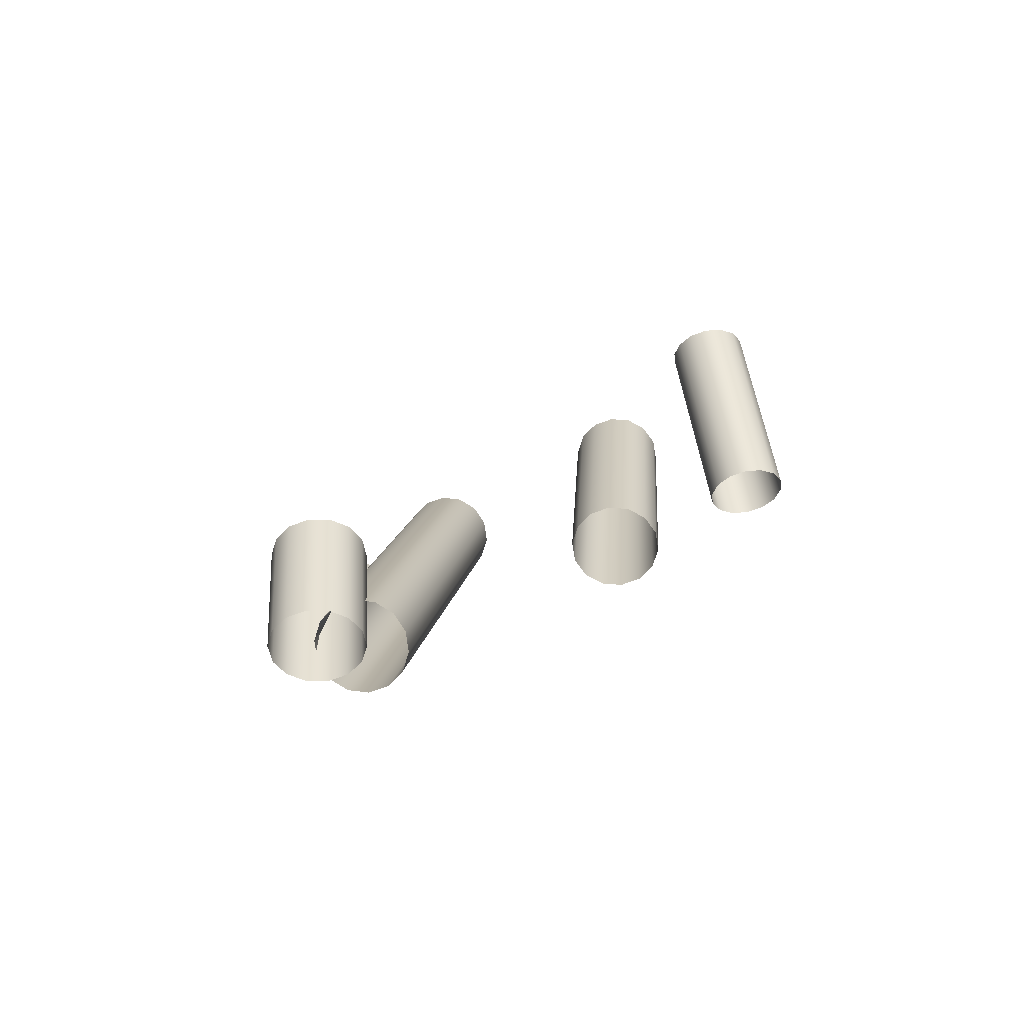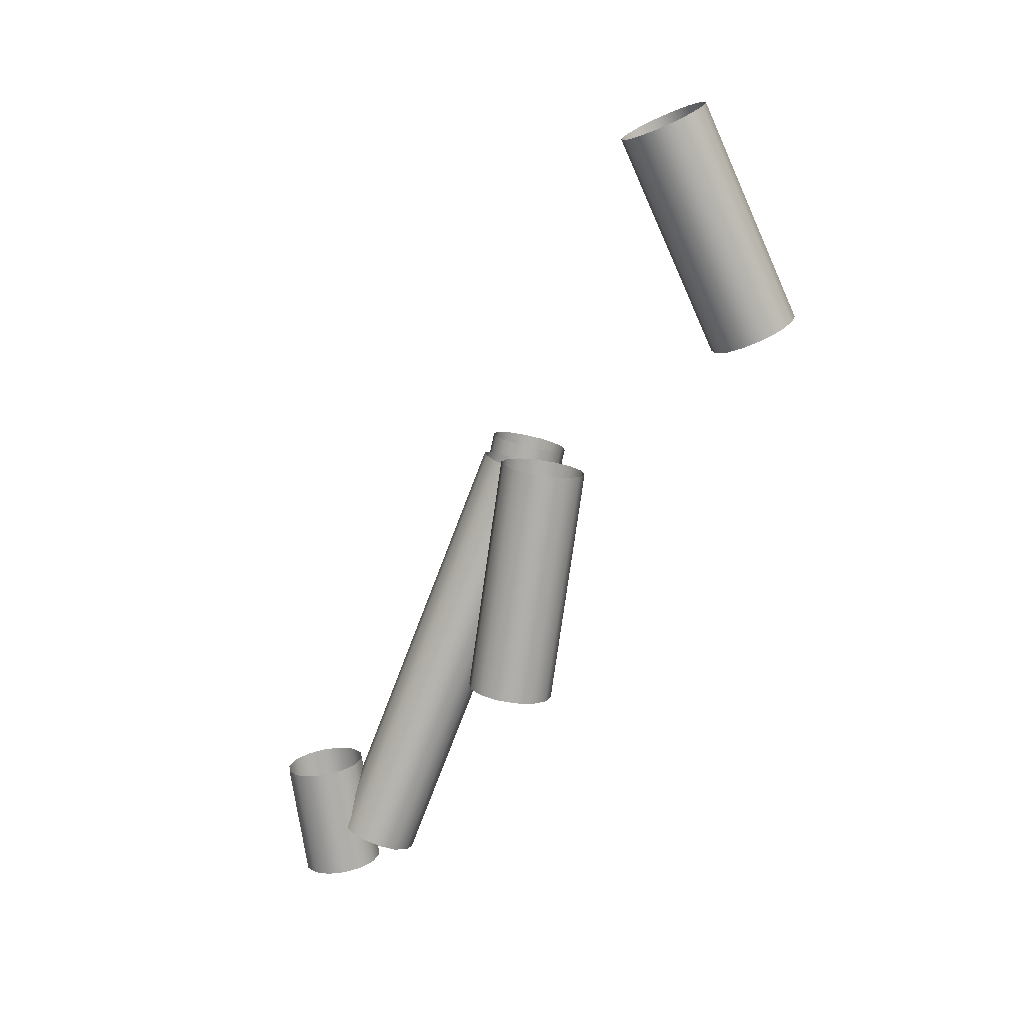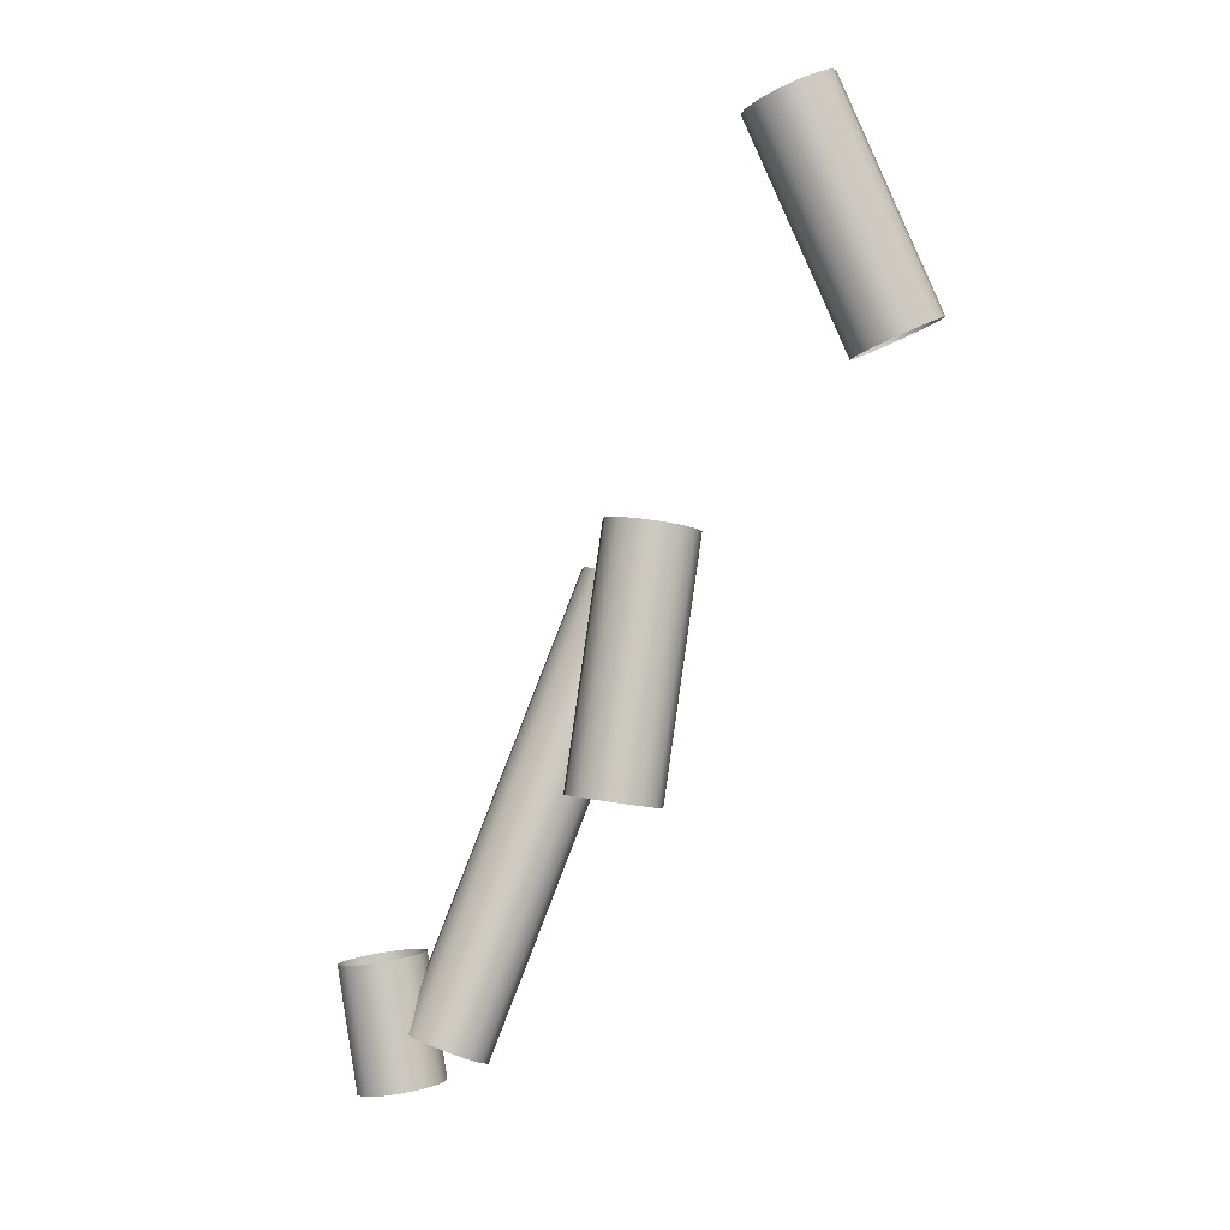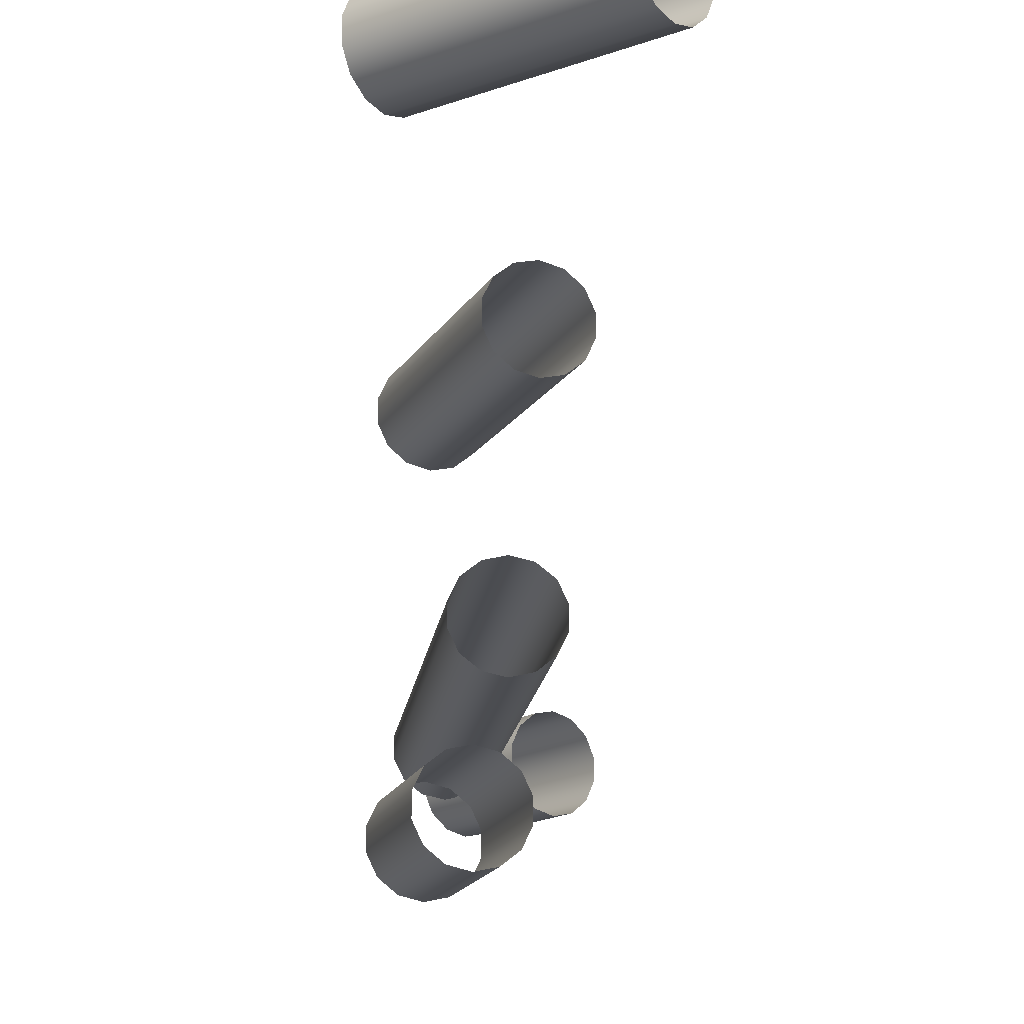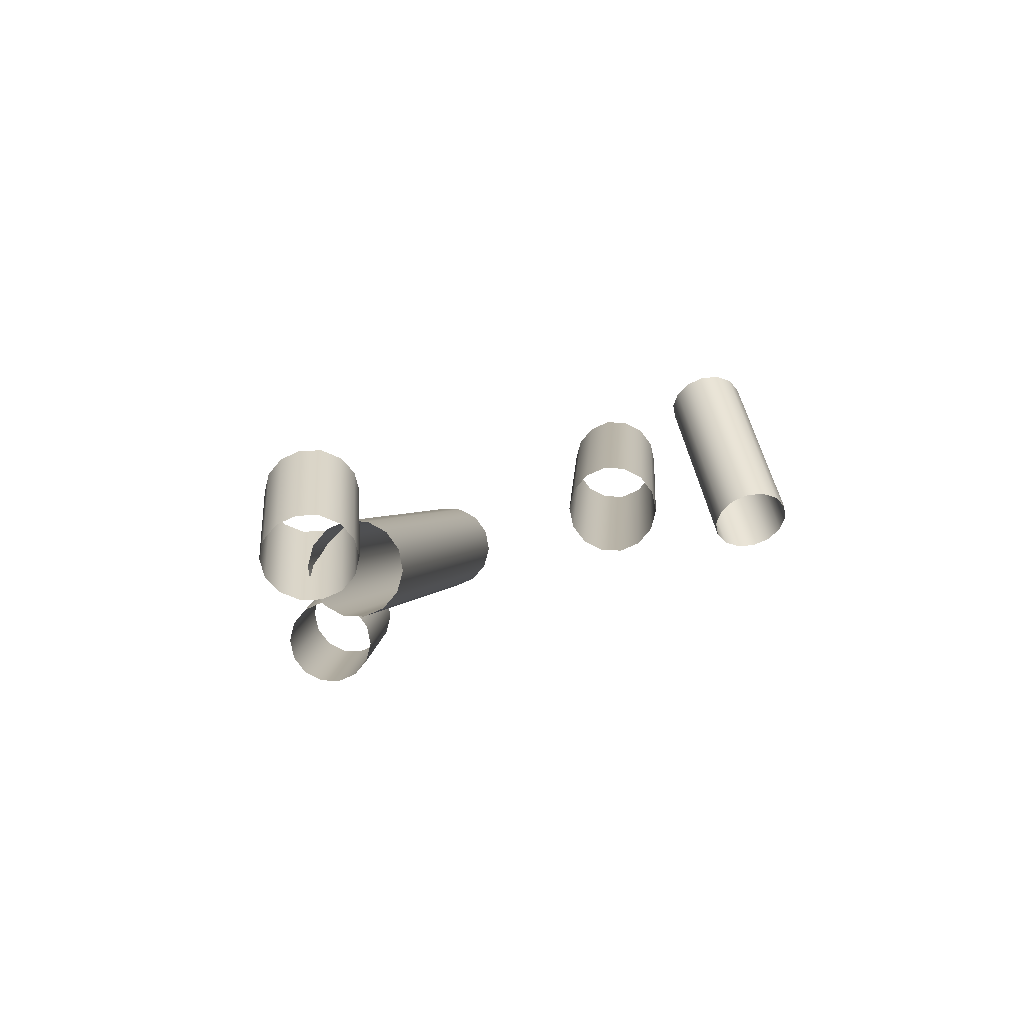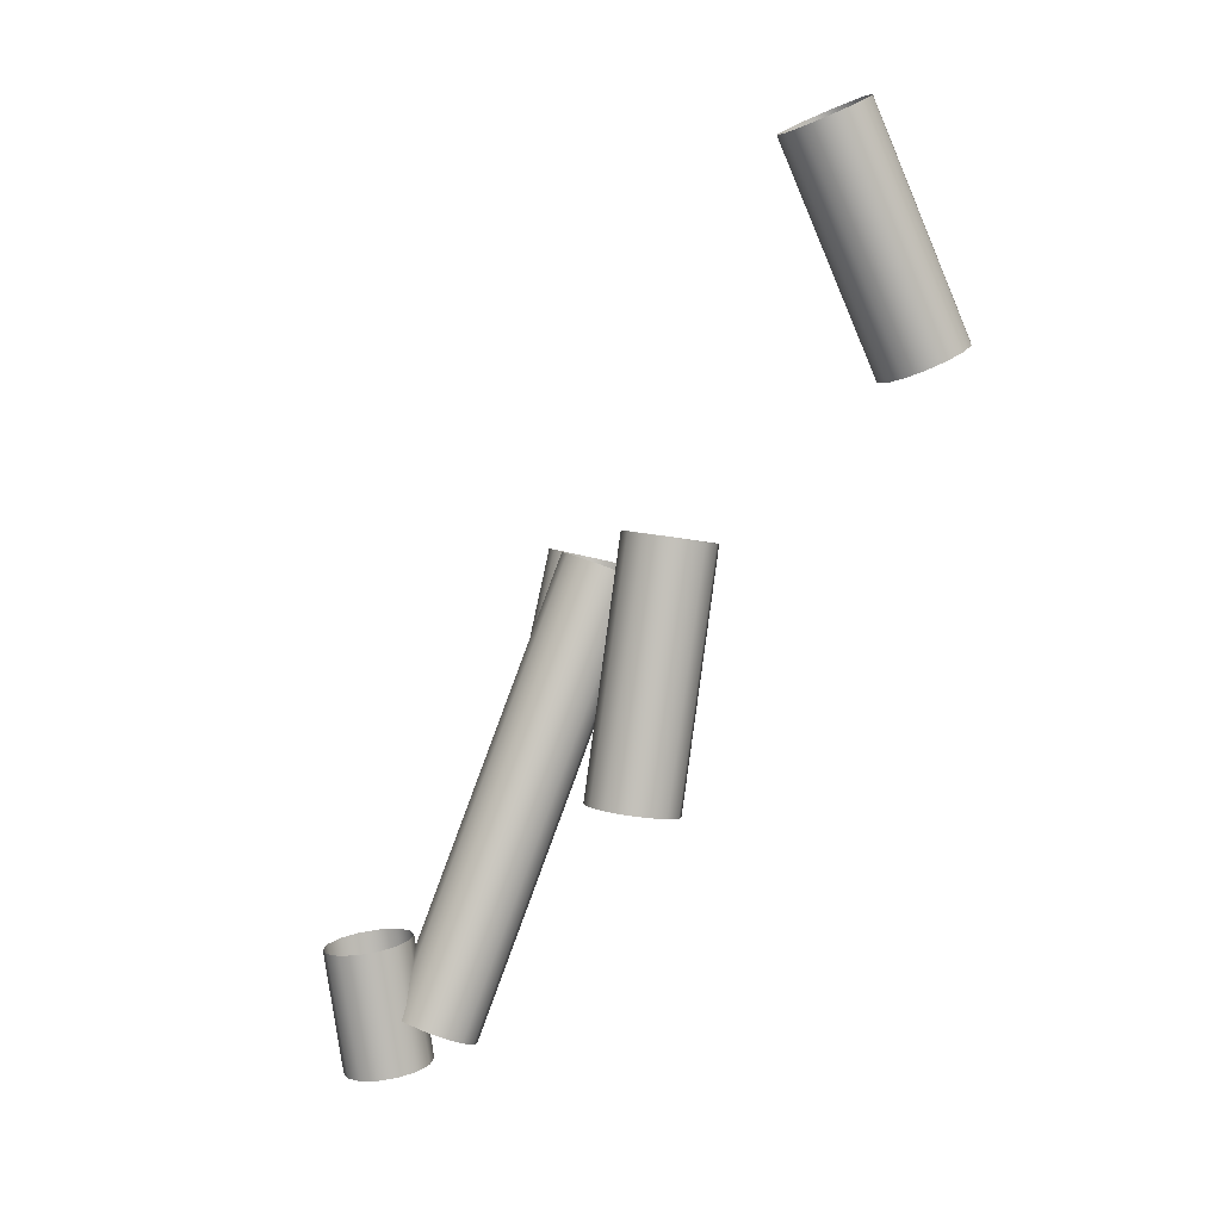
<metadata>
{"format":"obj","ext":"obj","renderer":"f3d","projection":"perspective","resolution":1024,"background":"white","views":[{"elev":-58.3,"azim":-67.6,"up":"+Y"},{"elev":12.9,"azim":-7.0,"up":"+Y"},{"elev":-2.4,"azim":-7.3,"up":"+Y"},{"elev":-15.7,"azim":152.1,"up":"+Z"},{"elev":-69.1,"azim":-65.0,"up":"+Y"},{"elev":4.7,"azim":-17.2,"up":"+Y"}]}
</metadata>
<code>
o Outputs_of_44634_-_URADL.
v 0.538 -0.8398 -4.258
v 0.5357 -0.8389 -4.256
v 0.5344 -0.8384 -4.254
v 0.5344 -0.8384 -4.25
v 0.5357 -0.8389 -4.248
v 0.538 -0.8398 -4.246
v 0.5408 -0.8409 -4.245
v 0.5436 -0.842 -4.246
v 0.5459 -0.8429 -4.248
v 0.5472 -0.8434 -4.25
v 0.5472 -0.8434 -4.254
v 0.5459 -0.8429 -4.256
v 0.5436 -0.842 -4.258
v 0.5408 -0.8409 -4.259
v 0.5651 -0.7702 -4.258
v 0.5629 -0.7693 -4.256
v 0.5616 -0.7688 -4.254
v 0.5616 -0.7688 -4.25
v 0.5629 -0.7693 -4.248
v 0.5651 -0.7702 -4.246
v 0.5679 -0.7713 -4.245
v 0.5708 -0.7724 -4.246
v 0.573 -0.7733 -4.248
v 0.5743 -0.7738 -4.25
v 0.5743 -0.7738 -4.254
v 0.573 -0.7733 -4.256
v 0.5708 -0.7724 -4.258
v 0.5679 -0.7713 -4.259
v 0.5645 -0.7922 -4.28
v 0.5622 -0.7917 -4.278
v 0.5608 -0.7914 -4.276
v 0.5608 -0.7914 -4.272
v 0.5622 -0.7917 -4.27
v 0.5645 -0.7922 -4.268
v 0.5675 -0.7929 -4.267
v 0.5705 -0.7936 -4.268
v 0.5728 -0.7941 -4.27
v 0.5742 -0.7944 -4.272
v 0.5742 -0.7944 -4.276
v 0.5728 -0.7941 -4.278
v 0.5705 -0.7936 -4.28
v 0.5675 -0.7929 -4.281
v 0.5695 -0.7703 -4.28
v 0.5671 -0.7698 -4.278
v 0.5658 -0.7695 -4.276
v 0.5658 -0.7695 -4.272
v 0.5671 -0.7698 -4.27
v 0.5695 -0.7703 -4.268
v 0.5725 -0.771 -4.267
v 0.5754 -0.7717 -4.268
v 0.5778 -0.7722 -4.27
v 0.5791 -0.7725 -4.272
v 0.5791 -0.7725 -4.276
v 0.5778 -0.7722 -4.278
v 0.5754 -0.7717 -4.28
v 0.5725 -0.771 -4.281
v 0.5375 -0.8467 -4.249
v 0.5399 -0.8464 -4.251
v 0.5412 -0.8461 -4.254
v 0.5412 -0.8461 -4.257
v 0.5399 -0.8464 -4.26
v 0.5375 -0.8467 -4.262
v 0.5345 -0.8472 -4.263
v 0.5315 -0.8477 -4.262
v 0.5291 -0.848 -4.26
v 0.5278 -0.8483 -4.257
v 0.5278 -0.8483 -4.254
v 0.5291 -0.848 -4.251
v 0.5315 -0.8477 -4.249
v 0.5345 -0.8472 -4.248
v 0.5344 -0.8273 -4.249
v 0.5369 -0.8269 -4.251
v 0.5382 -0.8267 -4.254
v 0.5382 -0.8267 -4.257
v 0.5369 -0.8269 -4.26
v 0.5344 -0.8273 -4.262
v 0.5314 -0.8278 -4.263
v 0.5284 -0.8283 -4.262
v 0.526 -0.8286 -4.26
v 0.5247 -0.8289 -4.257
v 0.5247 -0.8289 -4.254
v 0.526 -0.8286 -4.251
v 0.5284 -0.8283 -4.249
v 0.5314 -0.8278 -4.248
v 0.6012 -0.7395 -4.196
v 0.6034 -0.7384 -4.198
v 0.6046 -0.7379 -4.201
v 0.6046 -0.7379 -4.204
v 0.6034 -0.7384 -4.207
v 0.6012 -0.7395 -4.209
v 0.5984 -0.7407 -4.21
v 0.5956 -0.7419 -4.209
v 0.5934 -0.743 -4.207
v 0.5922 -0.7435 -4.204
v 0.5922 -0.7435 -4.201
v 0.5934 -0.743 -4.198
v 0.5956 -0.7419 -4.196
v 0.5984 -0.7407 -4.196
v 0.5863 -0.7066 -4.196
v 0.5885 -0.7055 -4.198
v 0.5898 -0.705 -4.201
v 0.5898 -0.705 -4.204
v 0.5885 -0.7055 -4.207
v 0.5863 -0.7066 -4.209
v 0.5836 -0.7078 -4.21
v 0.5808 -0.709 -4.209
v 0.5786 -0.7101 -4.207
v 0.5773 -0.7106 -4.204
v 0.5773 -0.7106 -4.201
v 0.5786 -0.7101 -4.198
v 0.5808 -0.709 -4.196
v 0.5836 -0.7078 -4.196
v 0.5589 -0.8028 -4.225
v 0.5565 -0.8025 -4.223
v 0.5552 -0.8023 -4.221
v 0.5552 -0.8023 -4.217
v 0.5565 -0.8025 -4.215
v 0.5589 -0.8028 -4.213
v 0.5619 -0.8033 -4.212
v 0.565 -0.8037 -4.213
v 0.5674 -0.804 -4.215
v 0.5687 -0.8042 -4.217
v 0.5687 -0.8042 -4.221
v 0.5674 -0.804 -4.223
v 0.565 -0.8037 -4.225
v 0.5619 -0.8033 -4.226
v 0.5644 -0.7644 -4.225
v 0.562 -0.7641 -4.223
v 0.5607 -0.7639 -4.221
v 0.5607 -0.7639 -4.217
v 0.562 -0.7641 -4.215
v 0.5644 -0.7644 -4.213
v 0.5675 -0.7649 -4.212
v 0.5705 -0.7653 -4.213
v 0.5729 -0.7656 -4.215
v 0.5742 -0.7658 -4.217
v 0.5742 -0.7658 -4.221
v 0.5729 -0.7656 -4.223
v 0.5705 -0.7653 -4.225
v 0.5675 -0.7649 -4.226
f 1 15 28 14
f 2 16 15 1
f 3 17 16 2
f 4 18 17 3
f 5 19 18 4
f 6 20 19 5
f 7 21 20 6
f 8 22 21 7
f 9 23 22 8
f 10 24 23 9
f 11 25 24 10
f 12 26 25 11
f 13 27 26 12
f 14 28 27 13
f 29 43 56 42
f 30 44 43 29
f 31 45 44 30
f 32 46 45 31
f 33 47 46 32
f 34 48 47 33
f 35 49 48 34
f 36 50 49 35
f 37 51 50 36
f 38 52 51 37
f 39 53 52 38
f 40 54 53 39
f 41 55 54 40
f 42 56 55 41
f 57 71 84 70
f 58 72 71 57
f 59 73 72 58
f 60 74 73 59
f 61 75 74 60
f 62 76 75 61
f 63 77 76 62
f 64 78 77 63
f 65 79 78 64
f 66 80 79 65
f 67 81 80 66
f 68 82 81 67
f 69 83 82 68
f 70 84 83 69
f 85 99 112 98
f 86 100 99 85
f 87 101 100 86
f 88 102 101 87
f 89 103 102 88
f 90 104 103 89
f 91 105 104 90
f 92 106 105 91
f 93 107 106 92
f 94 108 107 93
f 95 109 108 94
f 96 110 109 95
f 97 111 110 96
f 98 112 111 97
f 113 127 140 126
f 114 128 127 113
f 115 129 128 114
f 116 130 129 115
f 117 131 130 116
f 118 132 131 117
f 119 133 132 118
f 120 134 133 119
f 121 135 134 120
f 122 136 135 121
f 123 137 136 122
f 124 138 137 123
f 125 139 138 124
f 126 140 139 125

</code>
